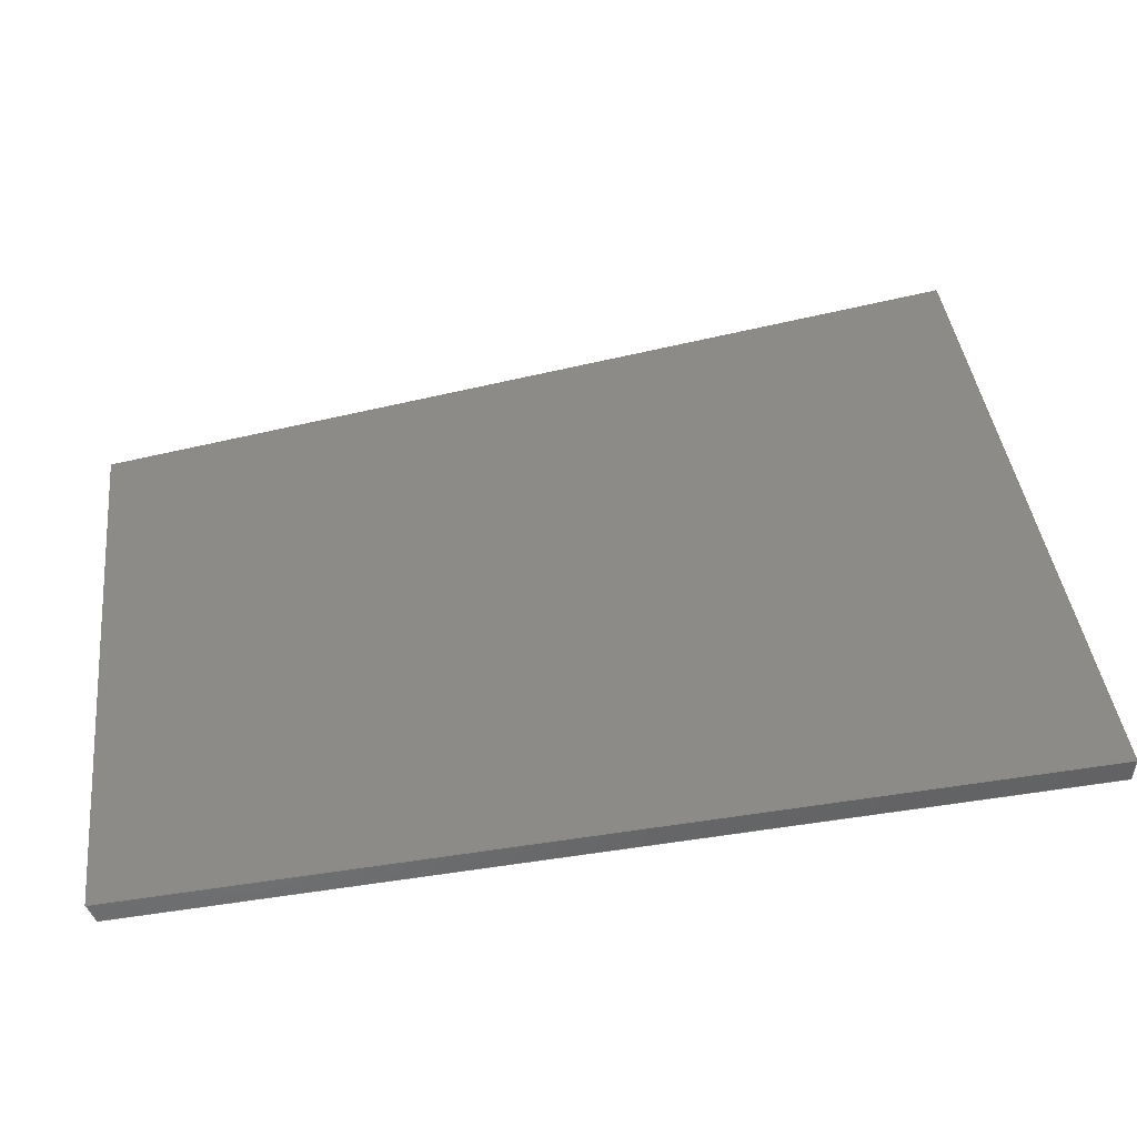
<metadata>
{"format":"step","ext":"step","renderer":"f3d","projection":"perspective","resolution":1024,"background":"white","views":[{"elev":-49.9,"azim":21.2,"up":"+Y"}]}
</metadata>
<code>
ISO-10303-21;
DATA;
#1 = APPLICATION_PROTOCOL_DEFINITION('committee draft',
  'automotive_design',1997,#2);
#2 = APPLICATION_CONTEXT(
  'core data for automotive mechanical design processes');
#3 = SHAPE_DEFINITION_REPRESENTATION(#4,#10);
#4 = PRODUCT_DEFINITION_SHAPE('','',#5);
#5 = PRODUCT_DEFINITION('design','',#6,#9);
#6 = PRODUCT_DEFINITION_FORMATION('','',#7);
#7 = PRODUCT('Open CASCADE STEP translator 7.1 10',
  'Open CASCADE STEP translator 7.1 10','',(#8));
#8 = MECHANICAL_CONTEXT('',#2,'mechanical');
#9 = PRODUCT_DEFINITION_CONTEXT('part definition',#2,'design');
#10 = ADVANCED_BREP_SHAPE_REPRESENTATION('',(#11,#15),#321);
#11 = AXIS2_PLACEMENT_3D('',#12,#13,#14);
#12 = CARTESIAN_POINT('',(0,0,0));
#13 = DIRECTION('',(0,0,1));
#14 = DIRECTION('',(1,0,-0));
#15 = MANIFOLD_SOLID_BREP('',#16);
#16 = CLOSED_SHELL('',(#17,#129,#199,#244,#289,#314));
#17 = ADVANCED_FACE('',(#18),#32,.F.);
#18 = FACE_BOUND('',#19,.F.);
#19 = EDGE_LOOP('',(#20,#53,#79,#105));
#20 = ORIENTED_EDGE('',*,*,#21,.F.);
#21 = EDGE_CURVE('',#22,#24,#26,.T.);
#22 = VERTEX_POINT('',#23);
#23 = CARTESIAN_POINT('',(8447,1464,
    5910));
#24 = VERTEX_POINT('',#25);
#25 = CARTESIAN_POINT('',(9692,1683,
    5612));
#26 = SURFACE_CURVE('',#27,(#31,#42),.PCURVE_S1);
#27 = LINE('',#28,#29);
#28 = CARTESIAN_POINT('',(-1898,-360.4,
    8393));
#29 = VECTOR('',#30,1);
#30 = DIRECTION('',(0.9584,0.169,-0.23));
#31 = PCURVE('',#32,#37);
#32 = PLANE('',#33);
#33 = AXIS2_PLACEMENT_3D('',#34,#35,#36);
#34 = CARTESIAN_POINT('',(-5610,-651.3,
    9274));
#35 = DIRECTION('',(0.2288,0.02675,0.9731));
#36 = DIRECTION('',(0.9734,5.609e-15,-0.2289));
#37 = DEFINITIONAL_REPRESENTATION('',(#38),#41);
#38 = B_SPLINE_CURVE_WITH_KNOTS('',1,(#39,#40),.UNSPECIFIED.,.F.,.F.,(2,
    2),(1.066e+04,1.224e+04),
  .PIECEWISE_BEZIER_KNOTS.);
#39 = CARTESIAN_POINT('',(1.432e+04,2094));
#40 = CARTESIAN_POINT('',(1.588e+04,2360));
#41 = ( GEOMETRIC_REPRESENTATION_CONTEXT(2) 
PARAMETRIC_REPRESENTATION_CONTEXT() REPRESENTATION_CONTEXT('2D SPACE',''
  ) );
#42 = PCURVE('',#43,#48);
#43 = PLANE('',#44);
#44 = AXIS2_PLACEMENT_3D('',#45,#46,#47);
#45 = CARTESIAN_POINT('',(4.407,-25,0));
#46 = DIRECTION('',(0.1736,-0.9848,0));
#47 = DIRECTION('',(0,0,-1));
#48 = DEFINITIONAL_REPRESENTATION('',(#49),#52);
#49 = B_SPLINE_CURVE_WITH_KNOTS('',1,(#50,#51),.UNSPECIFIED.,.F.,.F.,(2,
    2),(1.066e+04,1.224e+04),
  .PIECEWISE_BEZIER_KNOTS.);
#50 = CARTESIAN_POINT('',(-5941,8445));
#51 = CARTESIAN_POINT('',(-5578,9978));
#52 = ( GEOMETRIC_REPRESENTATION_CONTEXT(2) 
PARAMETRIC_REPRESENTATION_CONTEXT() REPRESENTATION_CONTEXT('2D SPACE',''
  ) );
#53 = ORIENTED_EDGE('',*,*,#54,.F.);
#54 = EDGE_CURVE('',#55,#22,#57,.T.);
#55 = VERTEX_POINT('',#56);
#56 = CARTESIAN_POINT('',(8558,515,
    5910));
#57 = SURFACE_CURVE('',#58,(#62,#68),.PCURVE_S1);
#58 = LINE('',#59,#60);
#59 = CARTESIAN_POINT('',(8501,998.1,
    5910));
#60 = VECTOR('',#61,1);
#61 = DIRECTION('',(-0.1161,0.9932,4.34e-08));
#62 = PCURVE('',#32,#63);
#63 = DEFINITIONAL_REPRESENTATION('',(#64),#67);
#64 = B_SPLINE_CURVE_WITH_KNOTS('',1,(#65,#66),.UNSPECIFIED.,.F.,.F.,(2,
    2),(-581.9,564.2),.PIECEWISE_BEZIER_KNOTS.);
#65 = CARTESIAN_POINT('',(1.457e+04,1072));
#66 = CARTESIAN_POINT('',(1.444e+04,2211));
#67 = ( GEOMETRIC_REPRESENTATION_CONTEXT(2) 
PARAMETRIC_REPRESENTATION_CONTEXT() REPRESENTATION_CONTEXT('2D SPACE',''
  ) );
#68 = PCURVE('',#69,#74);
#69 = PLANE('',#70);
#70 = AXIS2_PLACEMENT_3D('',#71,#72,#73);
#71 = CARTESIAN_POINT('',(8501,998.1,
    -5650));
#72 = DIRECTION('',(0.9932,0.1161,0));
#73 = DIRECTION('',(0,0,-1));
#74 = DEFINITIONAL_REPRESENTATION('',(#75),#78);
#75 = B_SPLINE_CURVE_WITH_KNOTS('',1,(#76,#77),.UNSPECIFIED.,.F.,.F.,(2,
    2),(-581.9,564.2),.PIECEWISE_BEZIER_KNOTS.);
#76 = CARTESIAN_POINT('',(-1.156e+04,-581.9));
#77 = CARTESIAN_POINT('',(-1.156e+04,564.2));
#78 = ( GEOMETRIC_REPRESENTATION_CONTEXT(2) 
PARAMETRIC_REPRESENTATION_CONTEXT() REPRESENTATION_CONTEXT('2D SPACE',''
  ) );
#79 = ORIENTED_EDGE('',*,*,#80,.T.);
#80 = EDGE_CURVE('',#55,#81,#83,.T.);
#81 = VERTEX_POINT('',#82);
#82 = CARTESIAN_POINT('',(9820,588.5,
    5612));
#83 = SURFACE_CURVE('',#84,(#88,#94),.PCURVE_S1);
#84 = LINE('',#85,#86);
#85 = CARTESIAN_POINT('',(-1929,-95.76,
    8393));
#86 = VECTOR('',#87,1);
#87 = DIRECTION('',(0.9715,0.05659,-0.23));
#88 = PCURVE('',#32,#89);
#89 = DEFINITIONAL_REPRESENTATION('',(#90),#93);
#90 = B_SPLINE_CURVE_WITH_KNOTS('',1,(#91,#92),.UNSPECIFIED.,.F.,.F.,(2,
    2),(1.066e+04,1.224e+04),.PIECEWISE_BEZIER_KNOTS.);
#91 = CARTESIAN_POINT('',(1.443e+04,1159));
#92 = CARTESIAN_POINT('',(1.6e+04,1249));
#93 = ( GEOMETRIC_REPRESENTATION_CONTEXT(2) 
PARAMETRIC_REPRESENTATION_CONTEXT() REPRESENTATION_CONTEXT('2D SPACE',''
  ) );
#94 = PCURVE('',#95,#100);
#95 = PLANE('',#96);
#96 = AXIS2_PLACEMENT_3D('',#97,#98,#99);
#97 = CARTESIAN_POINT('',(-0.9637,16.55,0));
#98 = DIRECTION('',(0.05814,-0.9983,0));
#99 = DIRECTION('',(0,0,-1));
#100 = DEFINITIONAL_REPRESENTATION('',(#101),#104);
#101 = B_SPLINE_CURVE_WITH_KNOTS('',1,(#102,#103),.UNSPECIFIED.,.F.,.F.,
  (2,2),(1.066e+04,1.224e+04),
  .PIECEWISE_BEZIER_KNOTS.);
#102 = CARTESIAN_POINT('',(-5941,8445));
#103 = CARTESIAN_POINT('',(-5578,9979));
#104 = ( GEOMETRIC_REPRESENTATION_CONTEXT(2) 
PARAMETRIC_REPRESENTATION_CONTEXT() REPRESENTATION_CONTEXT('2D SPACE',''
  ) );
#105 = ORIENTED_EDGE('',*,*,#106,.T.);
#106 = EDGE_CURVE('',#81,#24,#107,.T.);
#107 = SURFACE_CURVE('',#108,(#112,#118),.PCURVE_S1);
#108 = LINE('',#109,#110);
#109 = CARTESIAN_POINT('',(9755,1145,
    5612));
#110 = VECTOR('',#111,1);
#111 = DIRECTION('',(-0.1161,0.9932,4.007e-08));
#112 = PCURVE('',#32,#113);
#113 = DEFINITIONAL_REPRESENTATION('',(#114),#117);
#114 = B_SPLINE_CURVE_WITH_KNOTS('',1,(#115,#116),.UNSPECIFIED.,.F.,.F.,
  (2,2),(-687.6,656.7),.PIECEWISE_BEZIER_KNOTS.);
#115 = CARTESIAN_POINT('',(1.587e+04,1113));
#116 = CARTESIAN_POINT('',(1.572e+04,2449));
#117 = ( GEOMETRIC_REPRESENTATION_CONTEXT(2) 
PARAMETRIC_REPRESENTATION_CONTEXT() REPRESENTATION_CONTEXT('2D SPACE',''
  ) );
#118 = PCURVE('',#119,#124);
#119 = PLANE('',#120);
#120 = AXIS2_PLACEMENT_3D('',#121,#122,#123);
#121 = CARTESIAN_POINT('',(1480,177.4,
    -1.1e+04));
#122 = DIRECTION('',(0.8878,0.1038,-0.4484));
#123 = DIRECTION('',(-0.4508,-6.779e-14,-0.8926
    ));
#124 = DEFINITIONAL_REPRESENTATION('',(#125),#128);
#125 = B_SPLINE_CURVE_WITH_KNOTS('',1,(#126,#127),.UNSPECIFIED.,.F.,.F.,
  (2,2),(-687.6,656.7),.PIECEWISE_BEZIER_KNOTS.);
#126 = CARTESIAN_POINT('',(-1.859e+04,285.9));
#127 = CARTESIAN_POINT('',(-1.852e+04,1628));
#128 = ( GEOMETRIC_REPRESENTATION_CONTEXT(2) 
PARAMETRIC_REPRESENTATION_CONTEXT() REPRESENTATION_CONTEXT('2D SPACE',''
  ) );
#129 = ADVANCED_FACE('',(#130),#43,.F.);
#130 = FACE_BOUND('',#131,.F.);
#131 = EDGE_LOOP('',(#132,#153,#179,#198));
#132 = ORIENTED_EDGE('',*,*,#133,.F.);
#133 = EDGE_CURVE('',#134,#24,#136,.T.);
#134 = VERTEX_POINT('',#135);
#135 = CARTESIAN_POINT('',(9705,1686,
    5639));
#136 = SURFACE_CURVE('',#137,(#141,#147),.PCURVE_S1);
#137 = LINE('',#138,#139);
#138 = CARTESIAN_POINT('',(3497,590.8,
    -6907));
#139 = VECTOR('',#140,1);
#140 = DIRECTION('',(-0.4422,-0.07797,-0.8935
    ));
#141 = PCURVE('',#43,#142);
#142 = DEFINITIONAL_REPRESENTATION('',(#143),#146);
#143 = B_SPLINE_CURVE_WITH_KNOTS('',1,(#144,#145),.UNSPECIFIED.,.F.,.F.,
  (2,2),(-1.448e+04,-1.33e+04),
  .PIECEWISE_BEZIER_KNOTS.);
#144 = CARTESIAN_POINT('',(-6034,1.005e+04));
#145 = CARTESIAN_POINT('',(-4977,9518));
#146 = ( GEOMETRIC_REPRESENTATION_CONTEXT(2) 
PARAMETRIC_REPRESENTATION_CONTEXT() REPRESENTATION_CONTEXT('2D SPACE',''
  ) );
#147 = PCURVE('',#119,#148);
#148 = DEFINITIONAL_REPRESENTATION('',(#149),#152);
#149 = B_SPLINE_CURVE_WITH_KNOTS('',1,(#150,#151),.UNSPECIFIED.,.F.,.F.,
  (2,2),(-1.448e+04,-1.33e+04),
  .PIECEWISE_BEZIER_KNOTS.);
#150 = CARTESIAN_POINT('',(-1.9e+04,1551));
#151 = CARTESIAN_POINT('',(-1.782e+04,1458));
#152 = ( GEOMETRIC_REPRESENTATION_CONTEXT(2) 
PARAMETRIC_REPRESENTATION_CONTEXT() REPRESENTATION_CONTEXT('2D SPACE',''
  ) );
#153 = ORIENTED_EDGE('',*,*,#154,.T.);
#154 = EDGE_CURVE('',#134,#155,#157,.T.);
#155 = VERTEX_POINT('',#156);
#156 = CARTESIAN_POINT('',(8447,1464,
    5941));
#157 = SURFACE_CURVE('',#158,(#162,#168),.PCURVE_S1);
#158 = LINE('',#159,#160);
#159 = CARTESIAN_POINT('',(-1891,-359.2,
    8422));
#160 = VECTOR('',#161,1);
#161 = DIRECTION('',(-0.9584,-0.169,0.23));
#162 = PCURVE('',#43,#163);
#163 = DEFINITIONAL_REPRESENTATION('',(#164),#167);
#164 = B_SPLINE_CURVE_WITH_KNOTS('',1,(#165,#166),.UNSPECIFIED.,.F.,.F.,
  (2,2),(-1.226e+04,-1.065e+04),
  .PIECEWISE_BEZIER_KNOTS.);
#165 = CARTESIAN_POINT('',(-5603,1e+04));
#166 = CARTESIAN_POINT('',(-5972,8443));
#167 = ( GEOMETRIC_REPRESENTATION_CONTEXT(2) 
PARAMETRIC_REPRESENTATION_CONTEXT() REPRESENTATION_CONTEXT('2D SPACE',''
  ) );
#168 = PCURVE('',#169,#174);
#169 = PLANE('',#170);
#170 = AXIS2_PLACEMENT_3D('',#171,#172,#173);
#171 = CARTESIAN_POINT('',(-5604,-650.5,
    9303));
#172 = DIRECTION('',(0.2288,0.02675,0.9731));
#173 = DIRECTION('',(0.9734,5.609e-15,-0.2289)
  );
#174 = DEFINITIONAL_REPRESENTATION('',(#175),#178);
#175 = B_SPLINE_CURVE_WITH_KNOTS('',1,(#176,#177),.UNSPECIFIED.,.F.,.F.,
  (2,2),(-1.226e+04,-1.065e+04),
  .PIECEWISE_BEZIER_KNOTS.);
#176 = CARTESIAN_POINT('',(1.59e+04,2364));
#177 = CARTESIAN_POINT('',(1.432e+04,2092));
#178 = ( GEOMETRIC_REPRESENTATION_CONTEXT(2) 
PARAMETRIC_REPRESENTATION_CONTEXT() REPRESENTATION_CONTEXT('2D SPACE',''
  ) );
#179 = ORIENTED_EDGE('',*,*,#180,.T.);
#180 = EDGE_CURVE('',#155,#22,#181,.T.);
#181 = SURFACE_CURVE('',#182,(#186,#192),.PCURVE_S1);
#182 = LINE('',#183,#184);
#183 = CARTESIAN_POINT('',(8447,1464,
    -2825));
#184 = VECTOR('',#185,1);
#185 = DIRECTION('',(0,0,-1));
#186 = PCURVE('',#43,#187);
#187 = DEFINITIONAL_REPRESENTATION('',(#188),#191);
#188 = B_SPLINE_CURVE_WITH_KNOTS('',1,(#189,#190),.UNSPECIFIED.,.F.,.F.,
  (2,2),(-8950,-7802),
  .PIECEWISE_BEZIER_KNOTS.);
#189 = CARTESIAN_POINT('',(-6125,8573));
#190 = CARTESIAN_POINT('',(-4977,8573));
#191 = ( GEOMETRIC_REPRESENTATION_CONTEXT(2) 
PARAMETRIC_REPRESENTATION_CONTEXT() REPRESENTATION_CONTEXT('2D SPACE',''
  ) );
#192 = PCURVE('',#69,#193);
#193 = DEFINITIONAL_REPRESENTATION('',(#194),#197);
#194 = B_SPLINE_CURVE_WITH_KNOTS('',1,(#195,#196),.UNSPECIFIED.,.F.,.F.,
  (2,2),(-8950,-7802),
  .PIECEWISE_BEZIER_KNOTS.);
#195 = CARTESIAN_POINT('',(-1.177e+04,468.7));
#196 = CARTESIAN_POINT('',(-1.063e+04,468.7));
#197 = ( GEOMETRIC_REPRESENTATION_CONTEXT(2) 
PARAMETRIC_REPRESENTATION_CONTEXT() REPRESENTATION_CONTEXT('2D SPACE',''
  ) );
#198 = ORIENTED_EDGE('',*,*,#21,.T.);
#199 = ADVANCED_FACE('',(#200),#119,.T.);
#200 = FACE_BOUND('',#201,.T.);
#201 = EDGE_LOOP('',(#202,#203,#224,#243));
#202 = ORIENTED_EDGE('',*,*,#133,.F.);
#203 = ORIENTED_EDGE('',*,*,#204,.T.);
#204 = EDGE_CURVE('',#134,#205,#207,.T.);
#205 = VERTEX_POINT('',#206);
#206 = CARTESIAN_POINT('',(9834,589.3,
    5639));
#207 = SURFACE_CURVE('',#208,(#212,#218),.PCURVE_S1);
#208 = LINE('',#209,#210);
#209 = CARTESIAN_POINT('',(9768,1146,
    5639));
#210 = VECTOR('',#211,1);
#211 = DIRECTION('',(0.1161,-0.9932,-4.007e-08)
  );
#212 = PCURVE('',#119,#213);
#213 = DEFINITIONAL_REPRESENTATION('',(#214),#217);
#214 = B_SPLINE_CURVE_WITH_KNOTS('',1,(#215,#216),.UNSPECIFIED.,.F.,.F.,
  (2,2),(-659.5,689.6),.PIECEWISE_BEZIER_KNOTS.);
#215 = CARTESIAN_POINT('',(-1.855e+04,1633));
#216 = CARTESIAN_POINT('',(-1.862e+04,285.4));
#217 = ( GEOMETRIC_REPRESENTATION_CONTEXT(2) 
PARAMETRIC_REPRESENTATION_CONTEXT() REPRESENTATION_CONTEXT('2D SPACE',''
  ) );
#218 = PCURVE('',#169,#219);
#219 = DEFINITIONAL_REPRESENTATION('',(#220),#223);
#220 = B_SPLINE_CURVE_WITH_KNOTS('',1,(#221,#222),.UNSPECIFIED.,.F.,.F.,
  (2,2),(-659.5,689.6),.PIECEWISE_BEZIER_KNOTS.);
#221 = CARTESIAN_POINT('',(1.573e+04,2453));
#222 = CARTESIAN_POINT('',(1.588e+04,1112));
#223 = ( GEOMETRIC_REPRESENTATION_CONTEXT(2) 
PARAMETRIC_REPRESENTATION_CONTEXT() REPRESENTATION_CONTEXT('2D SPACE',''
  ) );
#224 = ORIENTED_EDGE('',*,*,#225,.T.);
#225 = EDGE_CURVE('',#205,#81,#226,.T.);
#226 = SURFACE_CURVE('',#227,(#231,#237),.PCURVE_S1);
#227 = LINE('',#228,#229);
#228 = CARTESIAN_POINT('',(3540,222.8,
    -6907));
#229 = VECTOR('',#230,1);
#230 = DIRECTION('',(-0.4482,-0.02611,-0.8935)
  );
#231 = PCURVE('',#119,#232);
#232 = DEFINITIONAL_REPRESENTATION('',(#233),#236);
#233 = B_SPLINE_CURVE_WITH_KNOTS('',1,(#234,#235),.UNSPECIFIED.,.F.,.F.,
  (2,2),(-1.448e+04,-1.33e+04),
  .PIECEWISE_BEZIER_KNOTS.);
#234 = CARTESIAN_POINT('',(-1.906e+04,425.8));
#235 = CARTESIAN_POINT('',(-1.787e+04,394.7));
#236 = ( GEOMETRIC_REPRESENTATION_CONTEXT(2) 
PARAMETRIC_REPRESENTATION_CONTEXT() REPRESENTATION_CONTEXT('2D SPACE',''
  ) );
#237 = PCURVE('',#95,#238);
#238 = DEFINITIONAL_REPRESENTATION('',(#239),#242);
#239 = B_SPLINE_CURVE_WITH_KNOTS('',1,(#240,#241),.UNSPECIFIED.,.F.,.F.,
  (2,2),(-1.448e+04,-1.33e+04),
  .PIECEWISE_BEZIER_KNOTS.);
#240 = CARTESIAN_POINT('',(-6034,1.005e+04));
#241 = CARTESIAN_POINT('',(-4977,9518));
#242 = ( GEOMETRIC_REPRESENTATION_CONTEXT(2) 
PARAMETRIC_REPRESENTATION_CONTEXT() REPRESENTATION_CONTEXT('2D SPACE',''
  ) );
#243 = ORIENTED_EDGE('',*,*,#106,.T.);
#244 = ADVANCED_FACE('',(#245),#95,.T.);
#245 = FACE_BOUND('',#246,.T.);
#246 = EDGE_LOOP('',(#247,#248,#249,#270));
#247 = ORIENTED_EDGE('',*,*,#80,.T.);
#248 = ORIENTED_EDGE('',*,*,#225,.F.);
#249 = ORIENTED_EDGE('',*,*,#250,.T.);
#250 = EDGE_CURVE('',#205,#251,#253,.T.);
#251 = VERTEX_POINT('',#252);
#252 = CARTESIAN_POINT('',(8558,515,
    5941));
#253 = SURFACE_CURVE('',#254,(#258,#264),.PCURVE_S1);
#254 = LINE('',#255,#256);
#255 = CARTESIAN_POINT('',(-1922,-95.36,
    8423));
#256 = VECTOR('',#257,1);
#257 = DIRECTION('',(-0.9715,-0.05659,0.23)
  );
#258 = PCURVE('',#95,#259);
#259 = DEFINITIONAL_REPRESENTATION('',(#260),#263);
#260 = B_SPLINE_CURVE_WITH_KNOTS('',1,(#261,#262),.UNSPECIFIED.,.F.,.F.,
  (2,2),(-1.226e+04,-1.065e+04),
  .PIECEWISE_BEZIER_KNOTS.);
#261 = CARTESIAN_POINT('',(-5603,1e+04));
#262 = CARTESIAN_POINT('',(-5972,8443));
#263 = ( GEOMETRIC_REPRESENTATION_CONTEXT(2) 
PARAMETRIC_REPRESENTATION_CONTEXT() REPRESENTATION_CONTEXT('2D SPACE',''
  ) );
#264 = PCURVE('',#169,#265);
#265 = DEFINITIONAL_REPRESENTATION('',(#266),#269);
#266 = B_SPLINE_CURVE_WITH_KNOTS('',1,(#267,#268),.UNSPECIFIED.,.F.,.F.,
  (2,2),(-1.226e+04,-1.065e+04),
  .PIECEWISE_BEZIER_KNOTS.);
#267 = CARTESIAN_POINT('',(1.602e+04,1249));
#268 = CARTESIAN_POINT('',(1.442e+04,1158));
#269 = ( GEOMETRIC_REPRESENTATION_CONTEXT(2) 
PARAMETRIC_REPRESENTATION_CONTEXT() REPRESENTATION_CONTEXT('2D SPACE',''
  ) );
#270 = ORIENTED_EDGE('',*,*,#271,.T.);
#271 = EDGE_CURVE('',#251,#55,#272,.T.);
#272 = SURFACE_CURVE('',#273,(#277,#283),.PCURVE_S1);
#273 = LINE('',#274,#275);
#274 = CARTESIAN_POINT('',(8558,515,
    -2825));
#275 = VECTOR('',#276,1);
#276 = DIRECTION('',(0,0,-1));
#277 = PCURVE('',#95,#278);
#278 = DEFINITIONAL_REPRESENTATION('',(#279),#282);
#279 = B_SPLINE_CURVE_WITH_KNOTS('',1,(#280,#281),.UNSPECIFIED.,.F.,.F.,
  (2,2),(-8950,-7802),
  .PIECEWISE_BEZIER_KNOTS.);
#280 = CARTESIAN_POINT('',(-6125,8573));
#281 = CARTESIAN_POINT('',(-4977,8573));
#282 = ( GEOMETRIC_REPRESENTATION_CONTEXT(2) 
PARAMETRIC_REPRESENTATION_CONTEXT() REPRESENTATION_CONTEXT('2D SPACE',''
  ) );
#283 = PCURVE('',#69,#284);
#284 = DEFINITIONAL_REPRESENTATION('',(#285),#288);
#285 = B_SPLINE_CURVE_WITH_KNOTS('',1,(#286,#287),.UNSPECIFIED.,.F.,.F.,
  (2,2),(-8950,-7802),
  .PIECEWISE_BEZIER_KNOTS.);
#286 = CARTESIAN_POINT('',(-1.177e+04,-486.4));
#287 = CARTESIAN_POINT('',(-1.063e+04,-486.4));
#288 = ( GEOMETRIC_REPRESENTATION_CONTEXT(2) 
PARAMETRIC_REPRESENTATION_CONTEXT() REPRESENTATION_CONTEXT('2D SPACE',''
  ) );
#289 = ADVANCED_FACE('',(#290),#69,.F.);
#290 = FACE_BOUND('',#291,.F.);
#291 = EDGE_LOOP('',(#292,#293,#312,#313));
#292 = ORIENTED_EDGE('',*,*,#180,.F.);
#293 = ORIENTED_EDGE('',*,*,#294,.T.);
#294 = EDGE_CURVE('',#155,#251,#295,.T.);
#295 = SURFACE_CURVE('',#296,(#300,#306),.PCURVE_S1);
#296 = LINE('',#297,#298);
#297 = CARTESIAN_POINT('',(8501,998.1,
    5941));
#298 = VECTOR('',#299,1);
#299 = DIRECTION('',(0.1161,-0.9932,-4.34e-08)
  );
#300 = PCURVE('',#69,#301);
#301 = DEFINITIONAL_REPRESENTATION('',(#302),#305);
#302 = B_SPLINE_CURVE_WITH_KNOTS('',1,(#303,#304),.UNSPECIFIED.,.F.,.F.,
  (2,2),(-564.2,581.9),.PIECEWISE_BEZIER_KNOTS.);
#303 = CARTESIAN_POINT('',(-1.159e+04,564.2));
#304 = CARTESIAN_POINT('',(-1.159e+04,-581.9));
#305 = ( GEOMETRIC_REPRESENTATION_CONTEXT(2) 
PARAMETRIC_REPRESENTATION_CONTEXT() REPRESENTATION_CONTEXT('2D SPACE',''
  ) );
#306 = PCURVE('',#169,#307);
#307 = DEFINITIONAL_REPRESENTATION('',(#308),#311);
#308 = B_SPLINE_CURVE_WITH_KNOTS('',1,(#309,#310),.UNSPECIFIED.,.F.,.F.,
  (2,2),(-564.2,581.9),.PIECEWISE_BEZIER_KNOTS.);
#309 = CARTESIAN_POINT('',(1.444e+04,2210));
#310 = CARTESIAN_POINT('',(1.457e+04,1071));
#311 = ( GEOMETRIC_REPRESENTATION_CONTEXT(2) 
PARAMETRIC_REPRESENTATION_CONTEXT() REPRESENTATION_CONTEXT('2D SPACE',''
  ) );
#312 = ORIENTED_EDGE('',*,*,#271,.T.);
#313 = ORIENTED_EDGE('',*,*,#54,.T.);
#314 = ADVANCED_FACE('',(#315),#169,.T.);
#315 = FACE_BOUND('',#316,.T.);
#316 = EDGE_LOOP('',(#317,#318,#319,#320));
#317 = ORIENTED_EDGE('',*,*,#204,.F.);
#318 = ORIENTED_EDGE('',*,*,#154,.T.);
#319 = ORIENTED_EDGE('',*,*,#294,.T.);
#320 = ORIENTED_EDGE('',*,*,#250,.F.);
#321 = ( GEOMETRIC_REPRESENTATION_CONTEXT(3) 
GLOBAL_UNCERTAINTY_ASSIGNED_CONTEXT((#325)) GLOBAL_UNIT_ASSIGNED_CONTEXT
((#322,#323,#324)) REPRESENTATION_CONTEXT('Context #1',
  '3D Context with UNIT and UNCERTAINTY') );
#322 = ( LENGTH_UNIT() NAMED_UNIT(*) SI_UNIT(.MILLI.,.METRE.) );
#323 = ( NAMED_UNIT(*) PLANE_ANGLE_UNIT() SI_UNIT($,.RADIAN.) );
#324 = ( NAMED_UNIT(*) SI_UNIT($,.STERADIAN.) SOLID_ANGLE_UNIT() );
#325 = UNCERTAINTY_MEASURE_WITH_UNIT(LENGTH_MEASURE(2e-07),#322,
  'distance_accuracy_value','confusion accuracy');
#326 = PRODUCT_TYPE('part',$,(#7));
ENDSEC;
END-ISO-10303-21;

</code>
